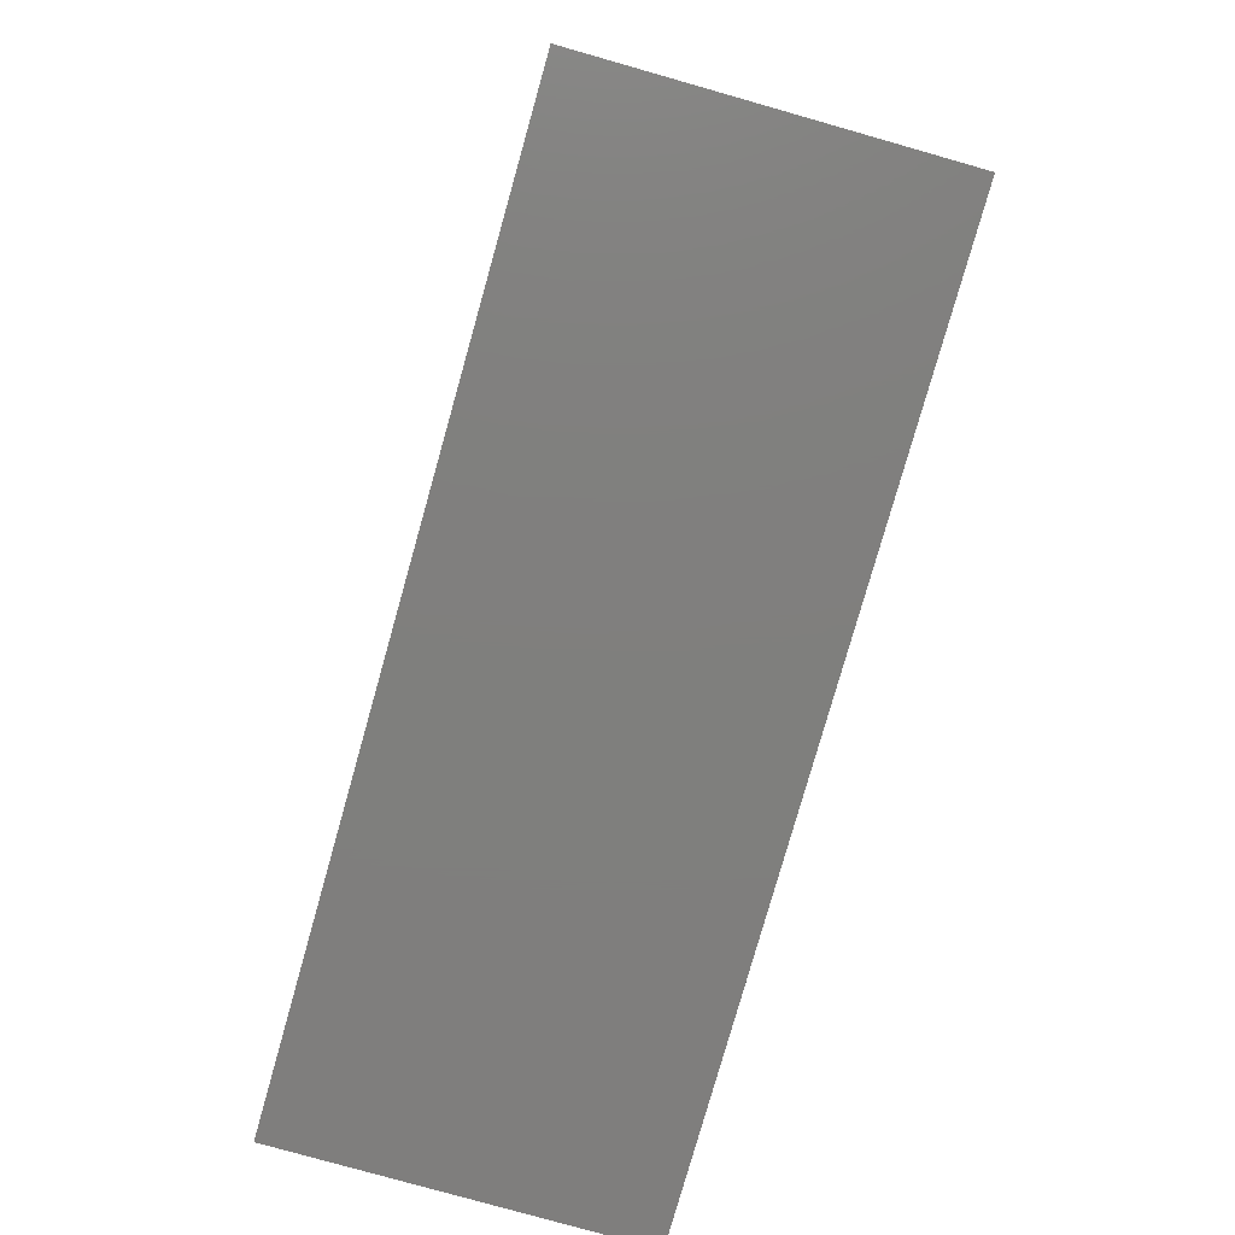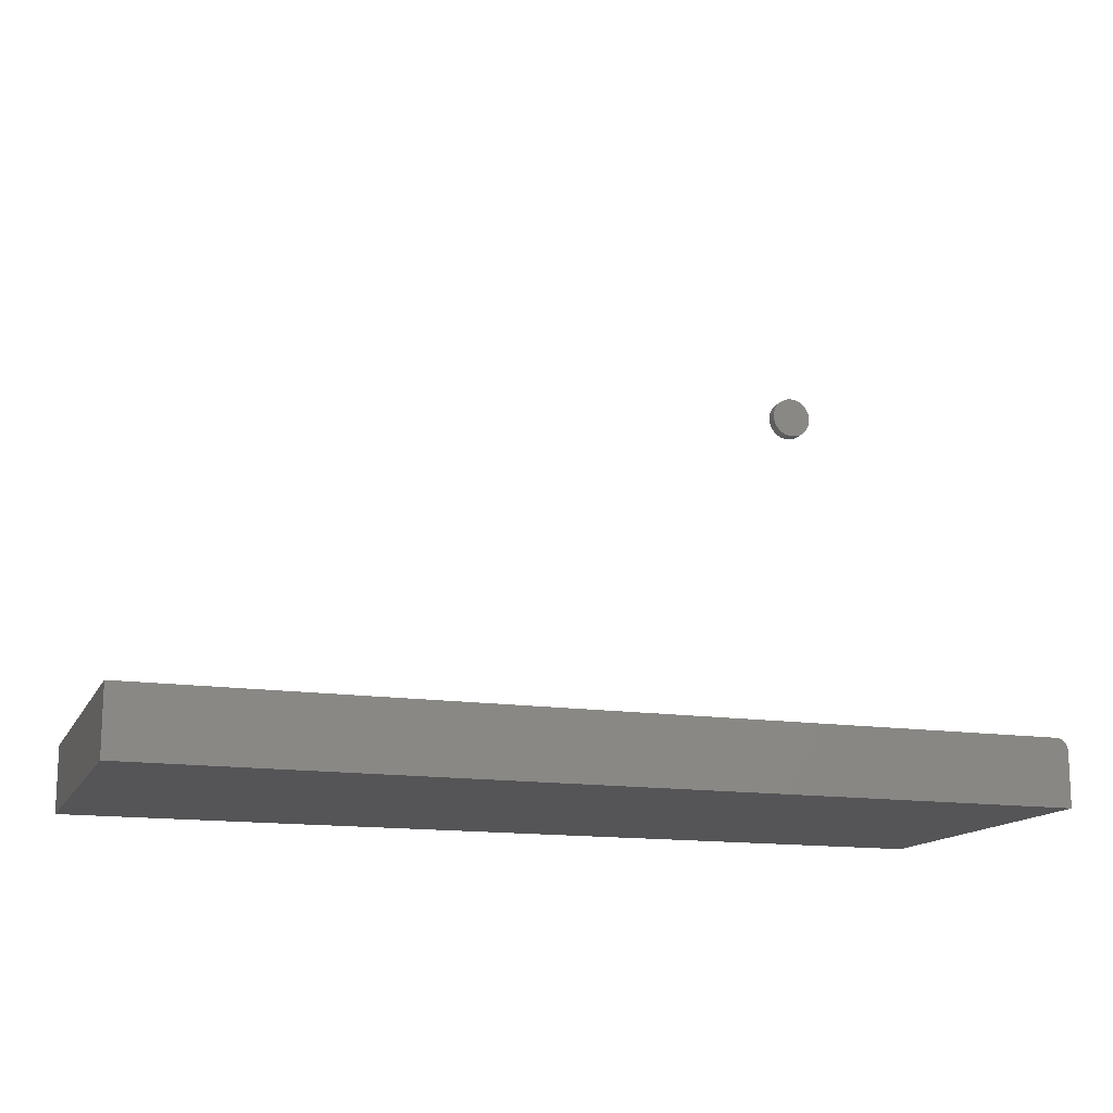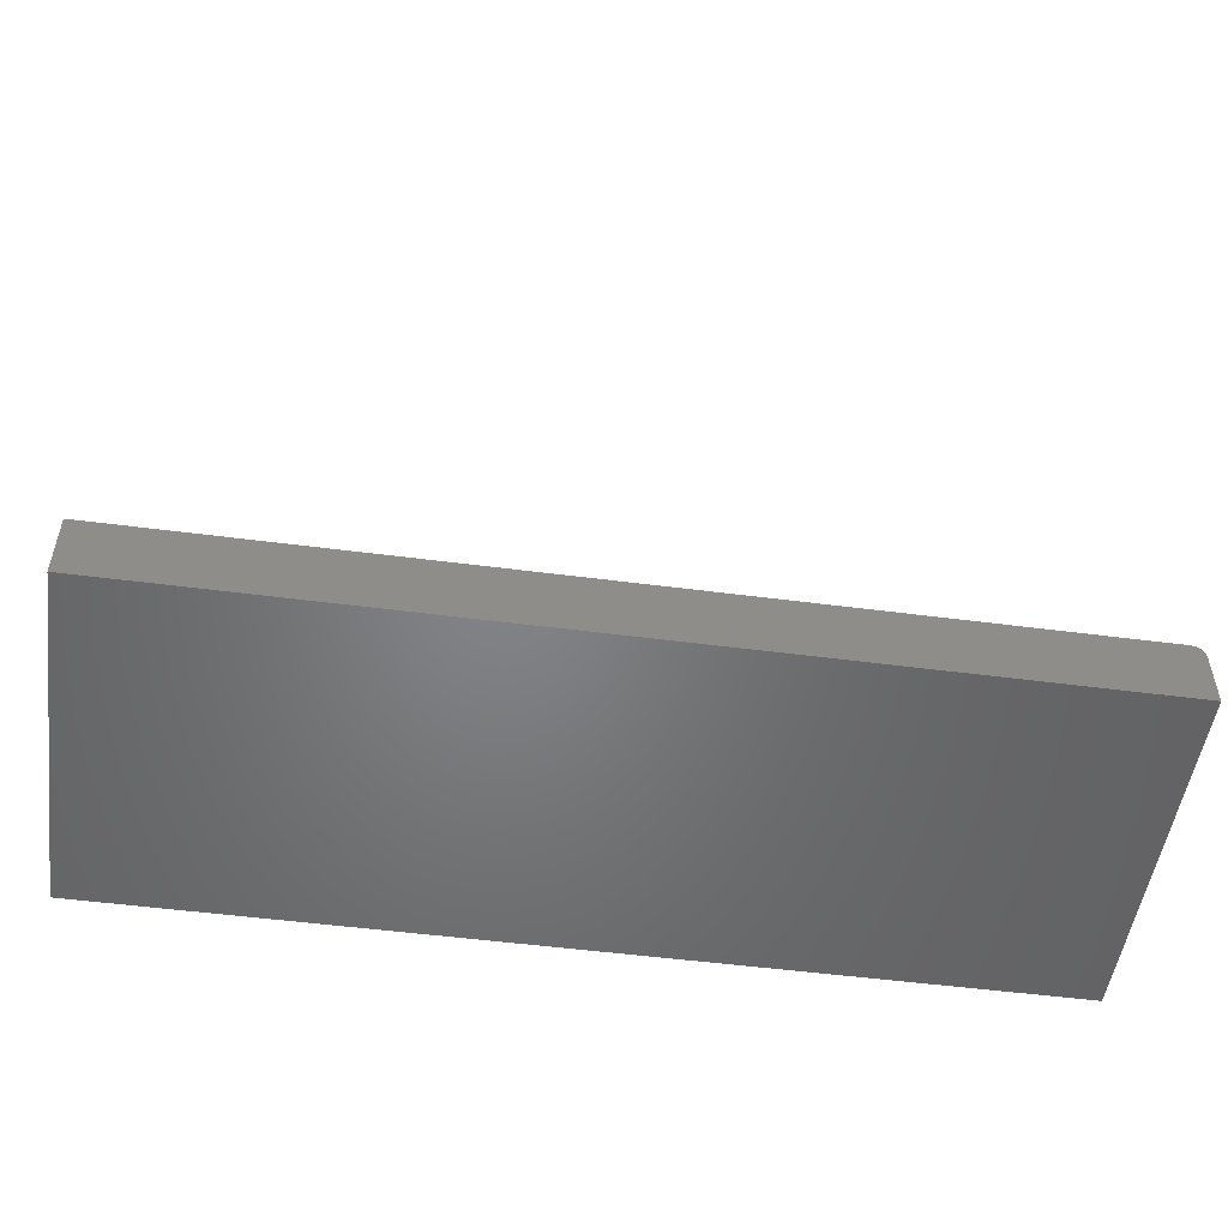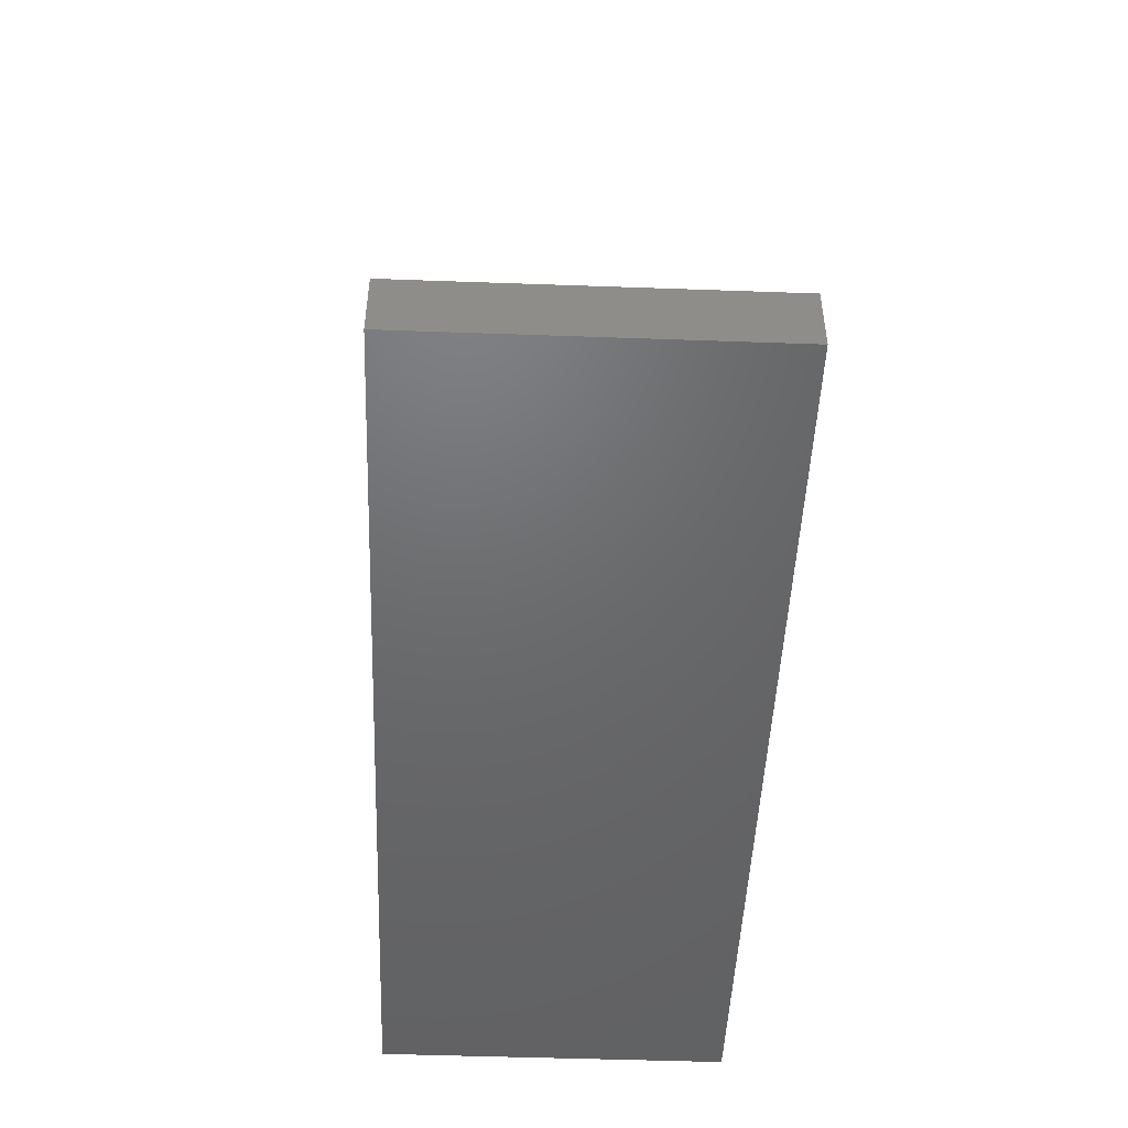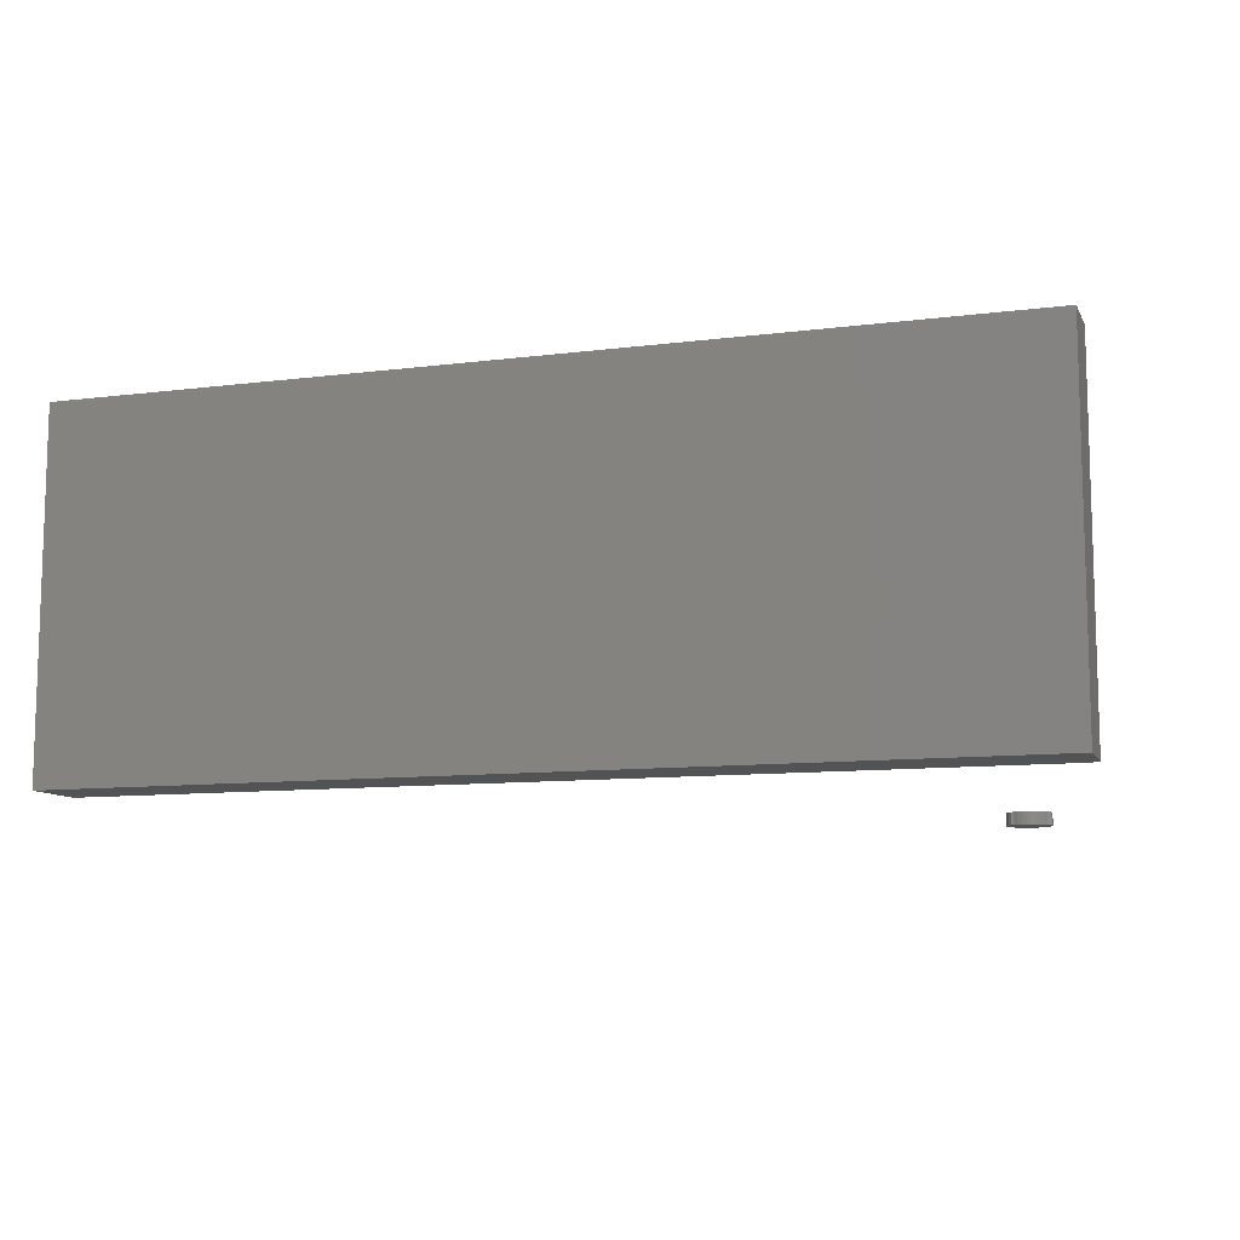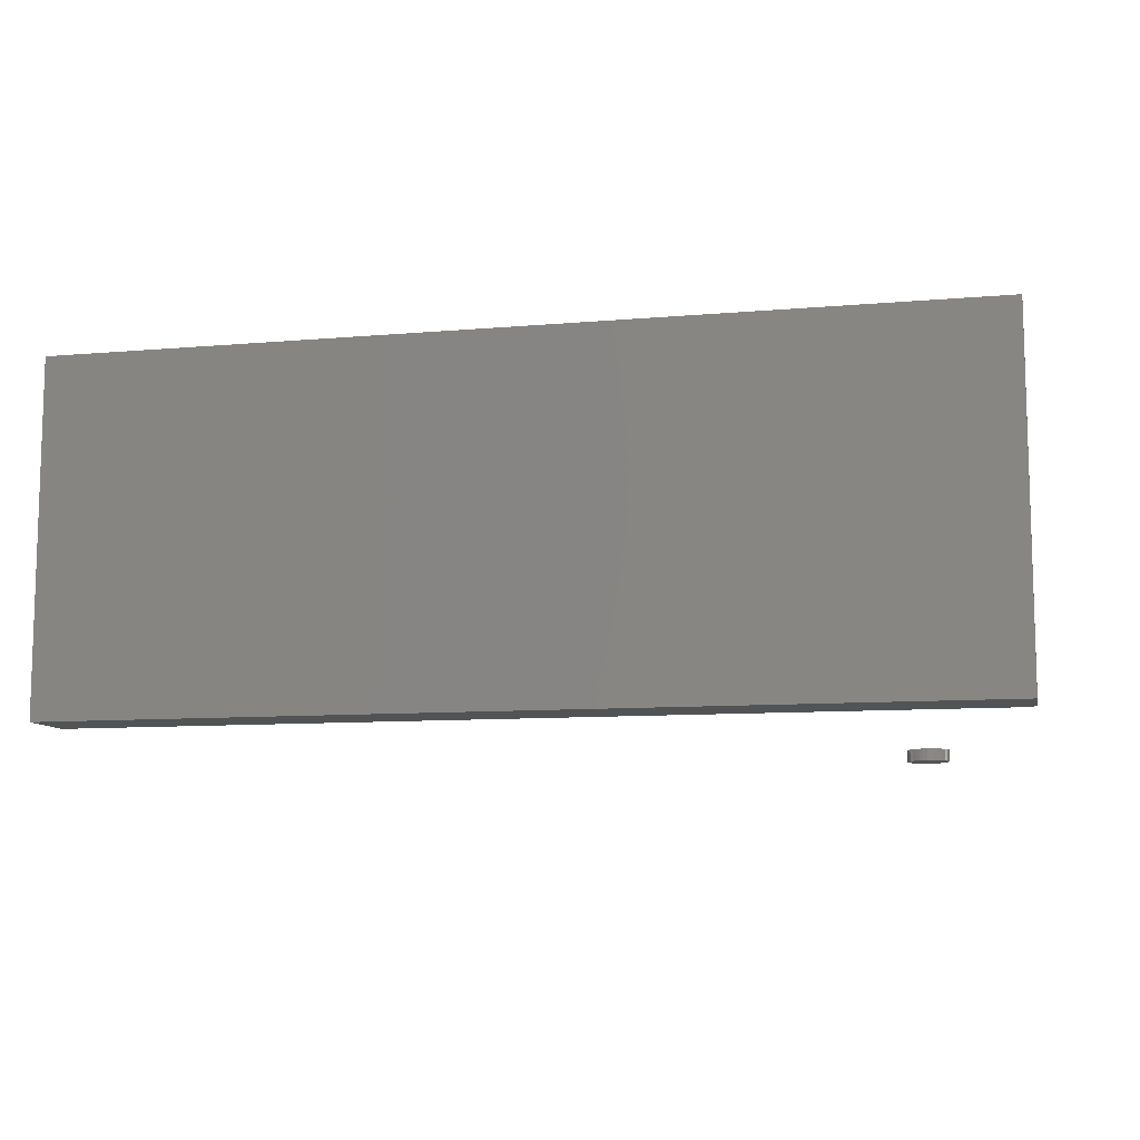
<metadata>
{"format":"stl","ext":"stl","renderer":"f3d","projection":"perspective","resolution":1024,"background":"white","views":[{"elev":-79.1,"azim":74.2,"up":"+Y"},{"elev":-14.4,"azim":-18.6,"up":"+Y"},{"elev":-51.4,"azim":-8.1,"up":"+Y"},{"elev":-48.3,"azim":-92.3,"up":"+Y"},{"elev":-10.0,"azim":18.1,"up":"+Z"},{"elev":-9.8,"azim":12.6,"up":"+Z"}]}
</metadata>
<code>
# stl→obj: 88 verts, 168 faces
v 0.5 -0.4941 0.4531
v -0.6406 -0.5625 0.4531
v 0.5 -0.5625 0.4531
v 0.4954 -0.483 0.4531
v 0.4931 -0.4811 0.4531
v 0.4904 -0.4796 0.4531
v 0.4874 -0.4788 0.4531
v 0.4844 -0.4785 0.4531
v -0.6406 -0.4785 0.4531
v 0.4997 -0.491 0.4531
v 0.4988 -0.4881 0.4531
v 0.4974 -0.4854 0.4531
v 0.5 -0.5625 0.01562
v -0.6406 -0.5625 0.01562
v 0.5 -0.4941 0.01562
v 0.4954 -0.483 0.01562
v 0.4844 -0.4785 0.01562
v 0.4874 -0.4788 0.01562
v 0.4904 -0.4796 0.01562
v 0.4931 -0.4811 0.01562
v -0.6406 -0.4785 0.01562
v 0.4974 -0.4854 0.01562
v 0.4988 -0.4881 0.01562
v 0.4997 -0.491 0.01562
v 0.3541 0.07303 0.01562
v 0.3487 0.0725 0.01562
v 0.3435 0.07092 0.01562
v 0.3595 0.0725 0.01562
v 0.3647 0.07092 0.01562
v 0.3388 0.06837 0.01562
v 0.3695 0.06837 0.01562
v 0.3346 0.06493 0.01562
v 0.3737 0.06493 0.01562
v 0.3311 0.06075 0.01562
v 0.3771 0.06075 0.01562
v 0.3286 0.05597 0.01562
v 0.3796 0.05597 0.01562
v 0.327 0.05079 0.01562
v 0.3812 0.05079 0.01562
v 0.3812 0.04 0.01562
v 0.3286 0.03482 0.01562
v 0.3796 0.03482 0.01562
v 0.3311 0.03004 0.01562
v 0.3771 0.03004 0.01562
v 0.3346 0.02586 0.01562
v 0.3737 0.02586 0.01562
v 0.3388 0.02242 0.01562
v 0.3695 0.02242 0.01562
v 0.3435 0.01987 0.01562
v 0.3647 0.01987 0.01562
v 0.3487 0.01829 0.01562
v 0.3541 0.01776 0.01562
v 0.3595 0.01829 0.01562
v 0.3817 0.04539 0.01562
v 0.3265 0.04539 0.01562
v 0.327 0.04 0.01562
v 0.3435 0.07092 0
v 0.3487 0.0725 0
v 0.3541 0.07303 0
v 0.3595 0.0725 0
v 0.3647 0.07092 0
v 0.3388 0.06837 0
v 0.3695 0.06837 0
v 0.3346 0.06493 0
v 0.3737 0.06493 0
v 0.3311 0.06075 0
v 0.3771 0.06075 0
v 0.3286 0.05597 0
v 0.3796 0.05597 0
v 0.327 0.05079 0
v 0.3812 0.05079 0
v 0.3796 0.03482 0
v 0.3286 0.03482 0
v 0.3812 0.04 0
v 0.3311 0.03004 0
v 0.3771 0.03004 0
v 0.3346 0.02586 0
v 0.3737 0.02586 0
v 0.3388 0.02242 0
v 0.3695 0.02242 0
v 0.3435 0.01987 0
v 0.3647 0.01987 0
v 0.3487 0.01829 0
v 0.3541 0.01776 0
v 0.3595 0.01829 0
v 0.327 0.04 0
v 0.3265 0.04539 0
v 0.3817 0.04539 0
f 1 2 3
f 4 5 6
f 4 6 7
f 4 7 8
f 9 2 1
f 9 1 10
f 9 10 11
f 9 11 12
f 9 12 4
f 9 4 8
f 13 14 15
f 16 17 18
f 16 18 19
f 16 19 20
f 21 17 16
f 21 16 22
f 21 22 23
f 21 23 24
f 21 24 15
f 21 15 14
f 8 17 9
f 9 17 21
f 13 15 3
f 3 15 1
f 17 8 18
f 18 8 7
f 18 7 19
f 19 7 6
f 19 6 20
f 20 6 5
f 20 5 16
f 16 5 4
f 16 4 22
f 22 4 12
f 22 12 23
f 23 12 11
f 23 11 24
f 24 11 10
f 24 10 15
f 15 10 1
f 21 14 9
f 9 14 2
f 2 14 3
f 3 14 13
f 25 26 27
f 28 25 27
f 28 27 29
f 29 27 30
f 29 30 31
f 31 30 32
f 31 32 33
f 33 32 34
f 33 34 35
f 35 34 36
f 35 36 37
f 37 36 38
f 37 38 39
f 40 41 42
f 42 41 43
f 42 43 44
f 44 43 45
f 44 45 46
f 46 45 47
f 46 47 48
f 48 47 49
f 48 49 50
f 50 49 51
f 50 51 52
f 50 52 53
f 39 38 54
f 54 38 55
f 54 55 40
f 40 55 56
f 40 56 41
f 57 58 59
f 57 59 60
f 61 57 60
f 62 57 61
f 63 62 61
f 64 62 63
f 65 64 63
f 66 64 65
f 67 66 65
f 68 66 67
f 69 68 67
f 70 68 69
f 71 70 69
f 72 73 74
f 75 73 72
f 76 75 72
f 77 75 76
f 78 77 76
f 79 77 78
f 80 79 78
f 81 79 80
f 82 81 80
f 83 81 82
f 84 83 82
f 85 84 82
f 73 86 74
f 74 86 87
f 74 87 88
f 88 87 70
f 88 70 71
f 88 54 74
f 74 54 40
f 74 40 72
f 72 40 42
f 72 42 76
f 76 42 44
f 76 44 78
f 78 44 46
f 78 46 80
f 80 46 48
f 80 48 82
f 82 48 50
f 82 50 85
f 85 50 53
f 85 53 84
f 84 53 52
f 84 52 83
f 83 52 51
f 83 51 81
f 81 51 49
f 81 49 79
f 79 49 47
f 79 47 77
f 77 47 45
f 77 45 75
f 75 45 43
f 75 43 73
f 73 43 41
f 73 41 86
f 86 41 56
f 86 56 87
f 87 56 55
f 87 55 70
f 70 55 38
f 70 38 68
f 68 38 36
f 68 36 66
f 66 36 34
f 66 34 64
f 64 34 32
f 64 32 62
f 62 32 30
f 62 30 57
f 57 30 27
f 57 27 58
f 58 27 26
f 58 26 59
f 59 26 25
f 59 25 60
f 60 25 28
f 60 28 61
f 61 28 29
f 61 29 63
f 63 29 31
f 63 31 65
f 65 31 33
f 65 33 67
f 67 33 35
f 67 35 69
f 69 35 37
f 69 37 71
f 71 37 39
f 71 39 88
f 88 39 54

</code>
